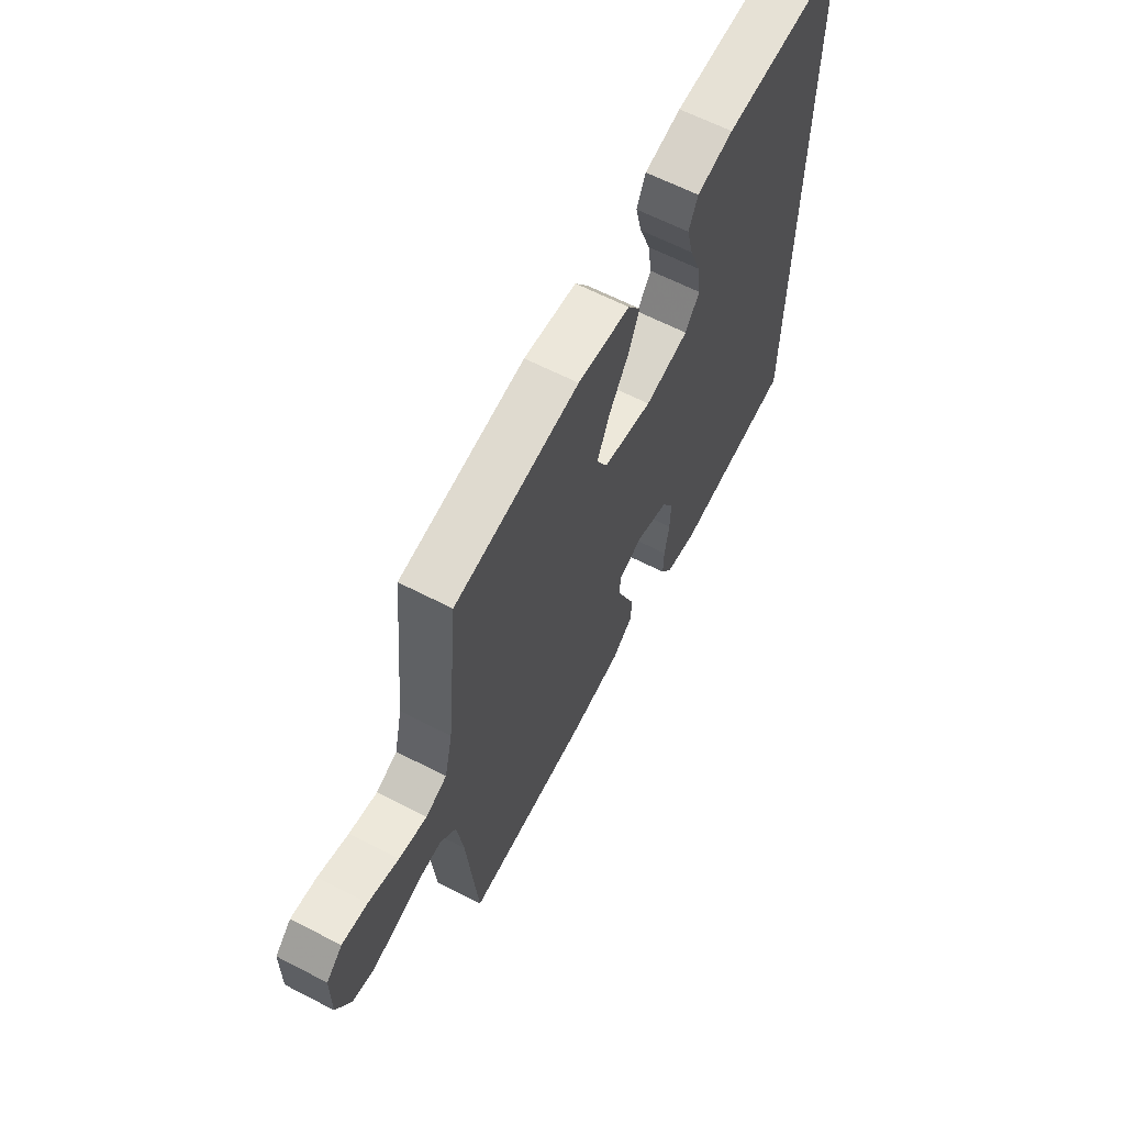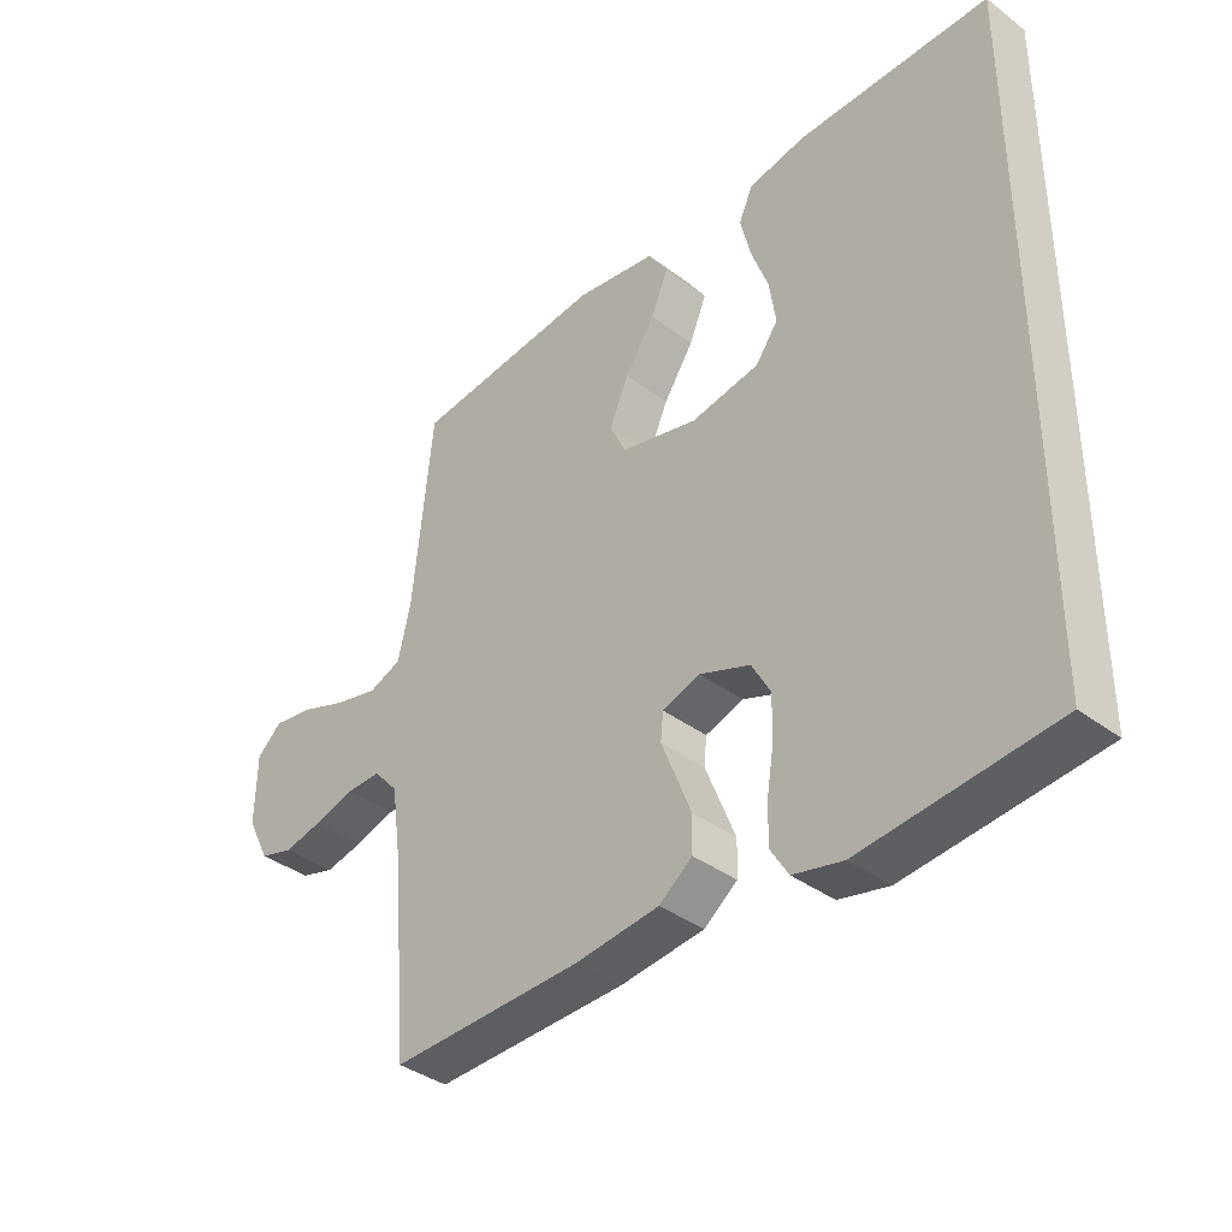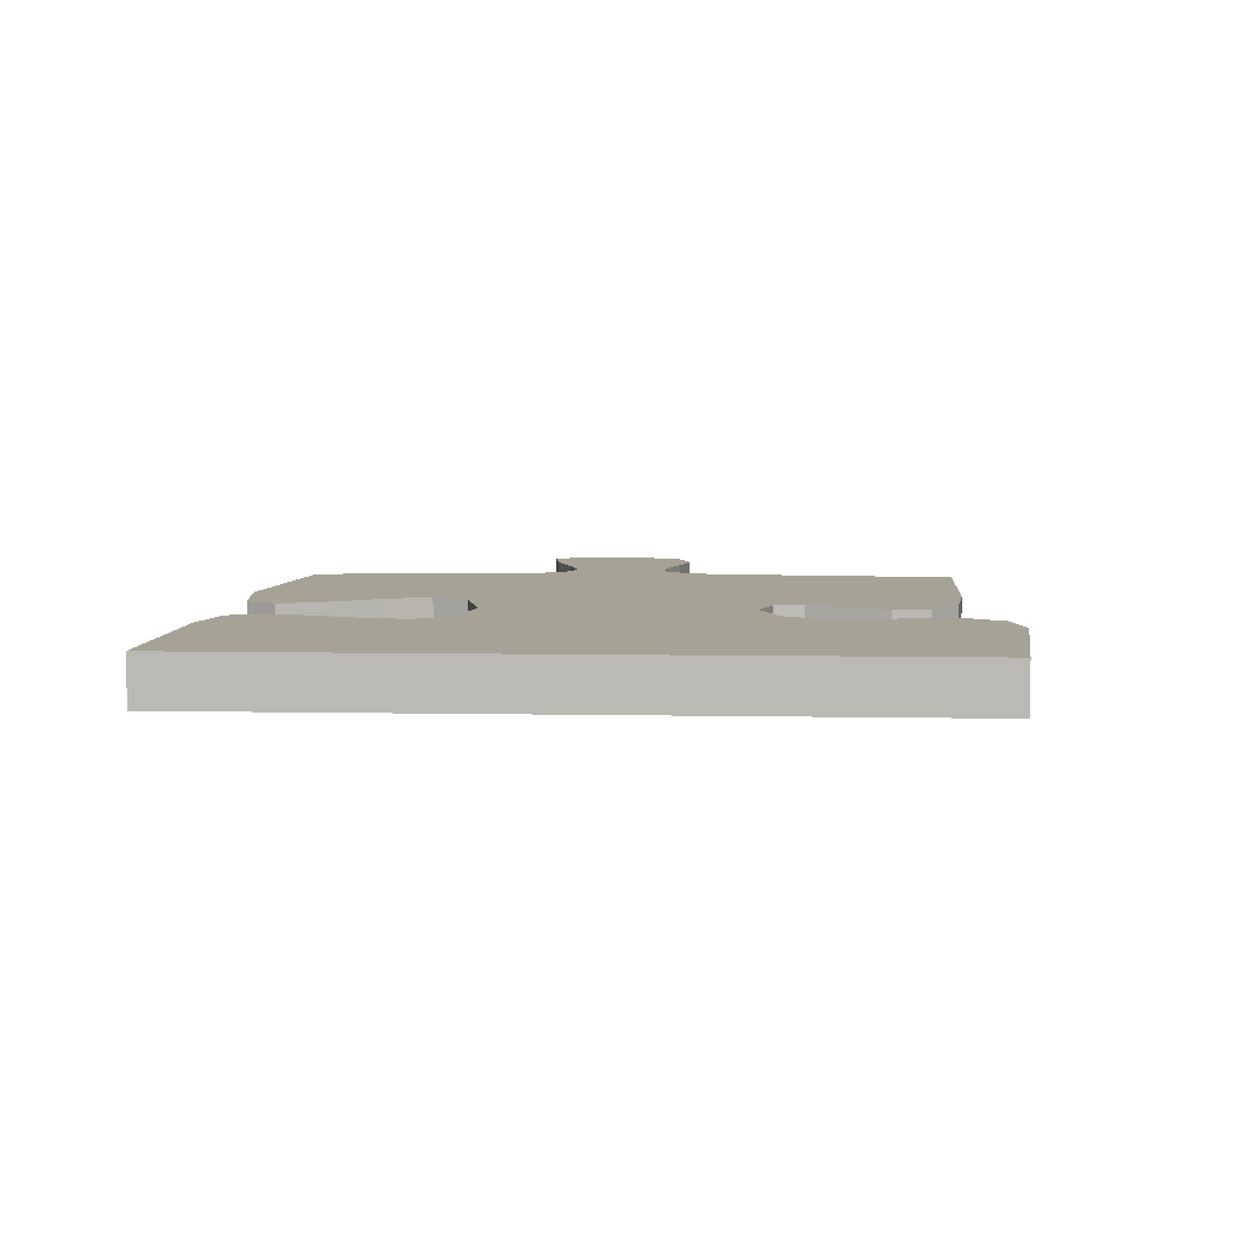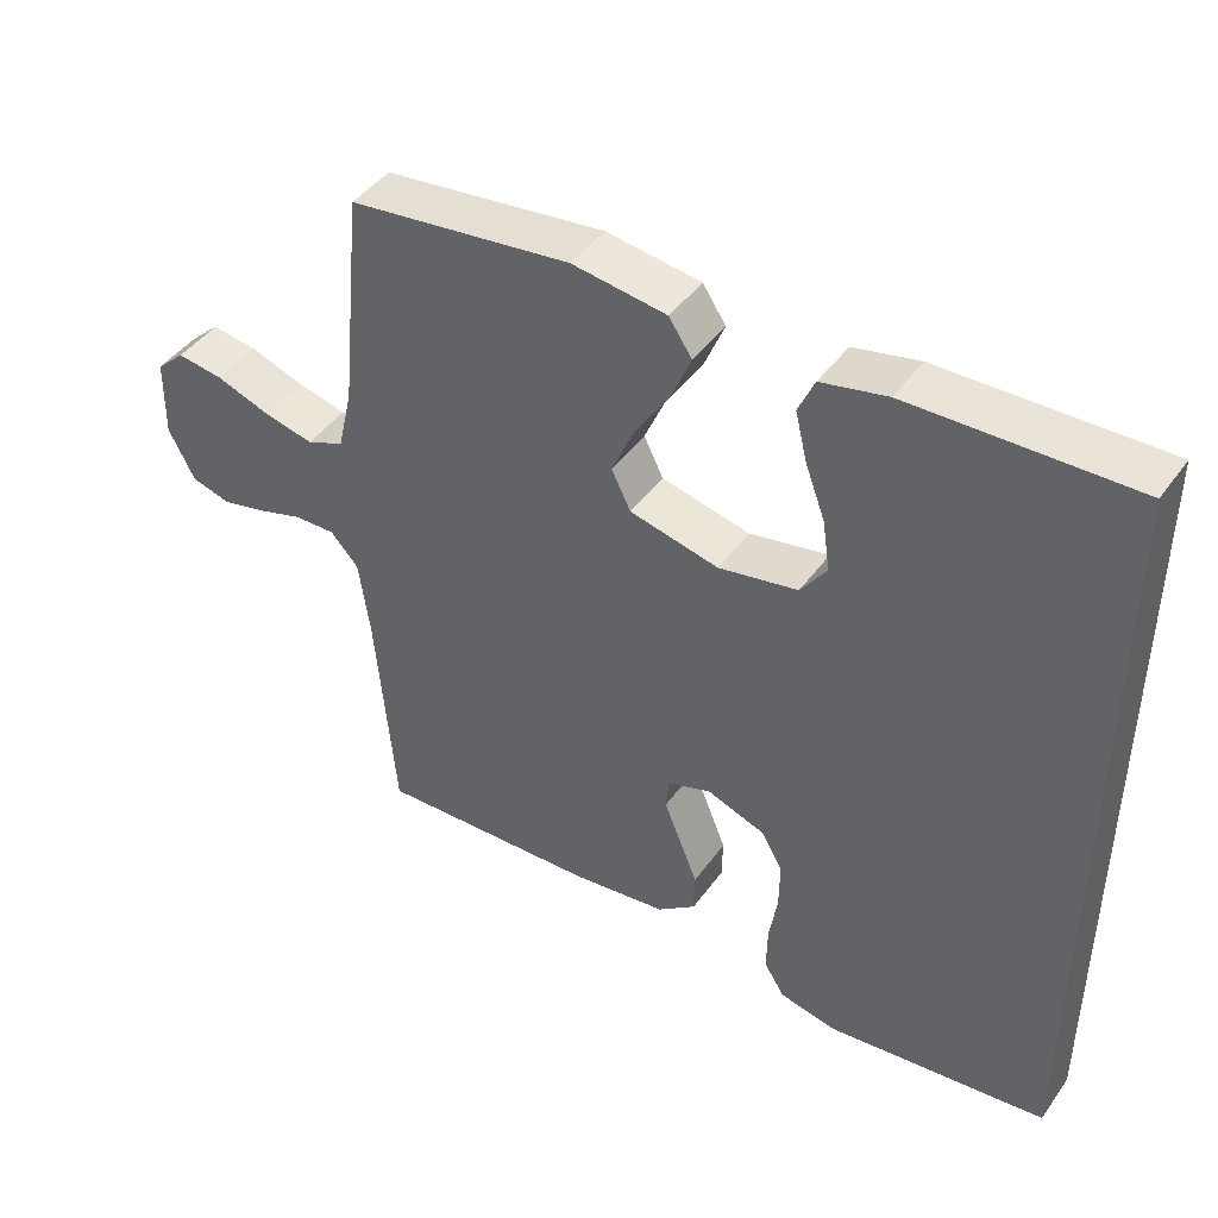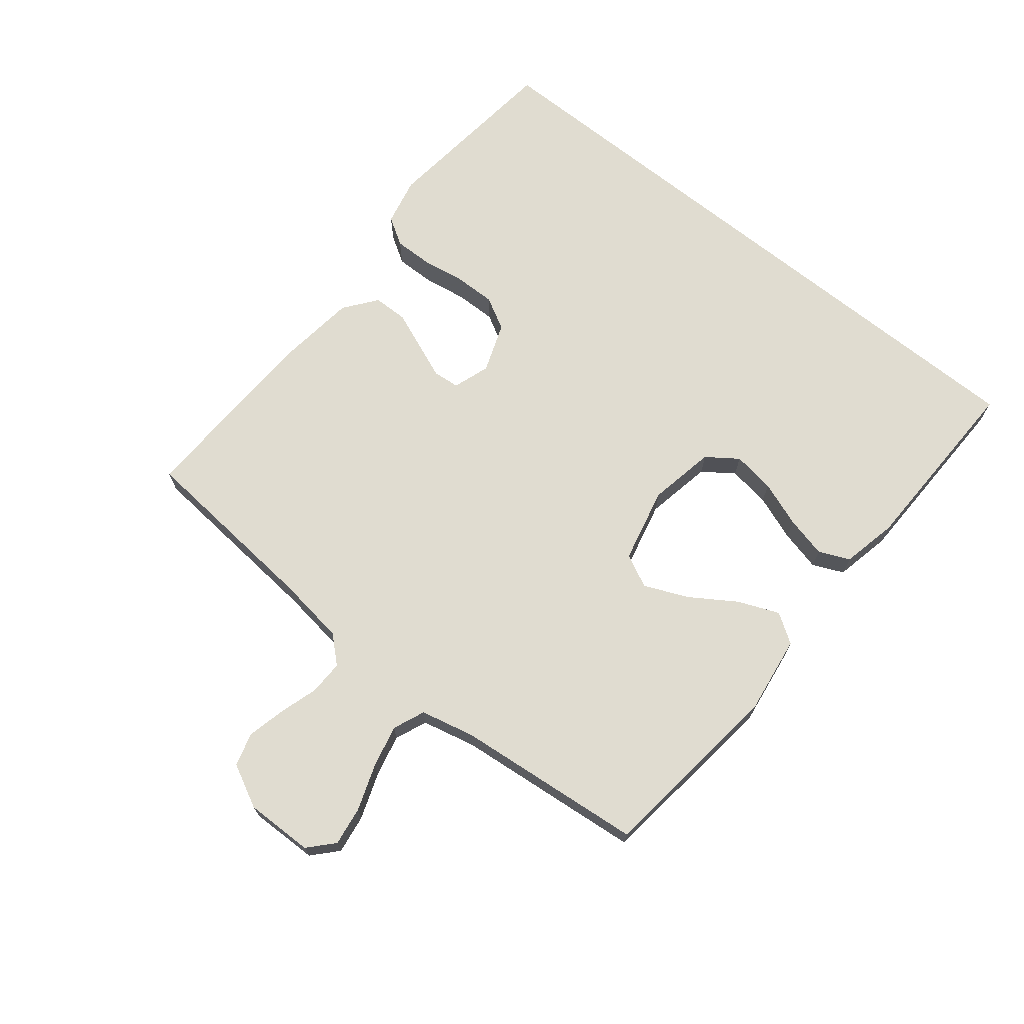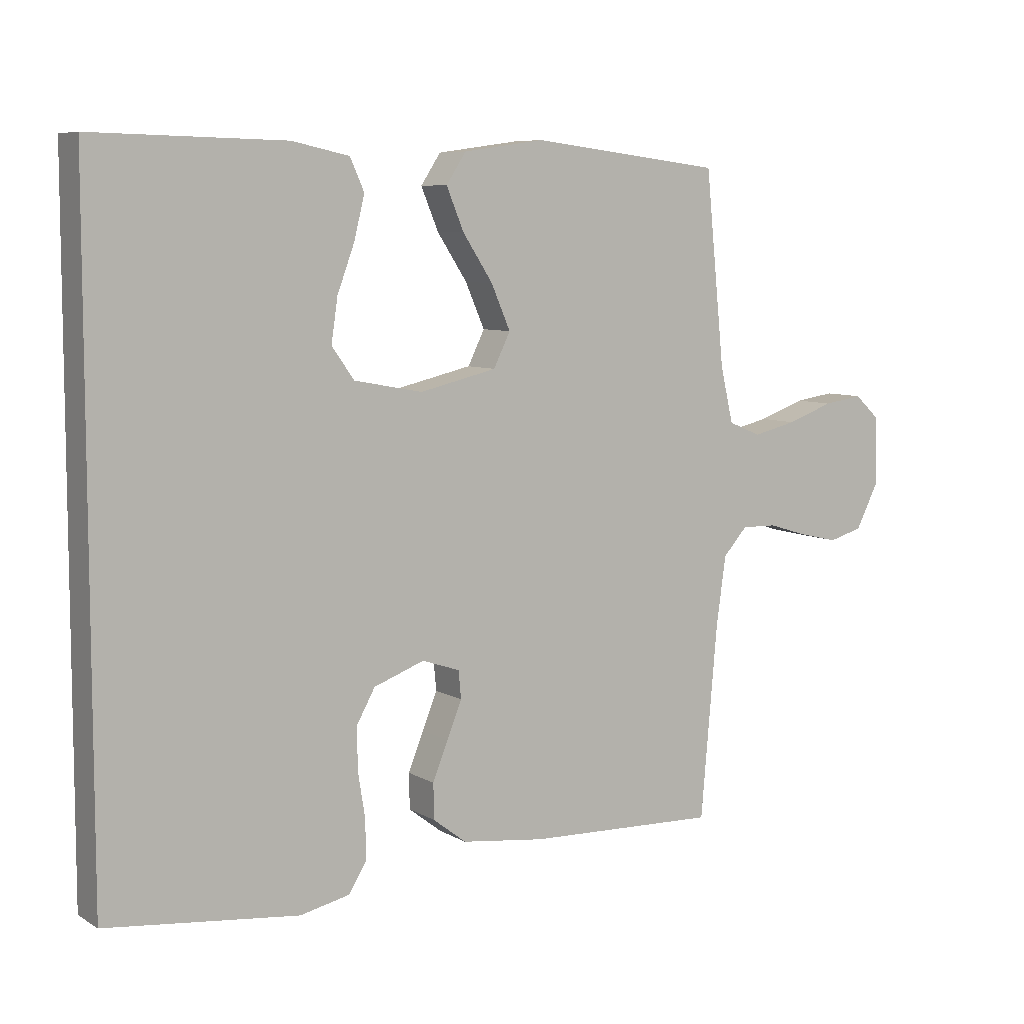
<metadata>
{"format":"obj","ext":"obj","renderer":"f3d","projection":"perspective","resolution":1024,"background":"white","views":[{"elev":63.5,"azim":-62.5,"up":"+Z"},{"elev":-37.6,"azim":46.1,"up":"+Z"},{"elev":6.3,"azim":93.3,"up":"+Y"},{"elev":44.0,"azim":33.2,"up":"+Z"},{"elev":69.7,"azim":-51.2,"up":"+Y"},{"elev":7.4,"azim":147.4,"up":"+Z"}]}
</metadata>
<code>
v 0.5 0.07 -0.506
v 0.2 0.07 -0.539
v 0.123 0.07 -0.522
v 0.095 0.07 -0.477
v 0.096 0.07 -0.415
v 0.107 0.07 -0.346
v 0.108 0.07 -0.28
v 0.079 0.07 -0.228
v 0 0.07 -0.199
v -0.059 0.07 -0.219
v -0.063 0.07 -0.262
v -0.04 0.07 -0.319
v -0.016 0.07 -0.379
v -0.017 0.07 -0.434
v -0.069 0.07 -0.474
v -0.2 0.07 -0.49
v -0.5 0.07 -0.5
v -0.526 0.07 -0.2
v -0.541 0.07 -0.092
v -0.579 0.07 -0.05
v -0.634 0.07 -0.051
v -0.696 0.07 -0.07
v -0.757 0.07 -0.084
v -0.81 0.07 -0.069
v -0.845 0.07 0
v -0.843 0.07 0.108
v -0.804 0.07 0.144
v -0.742 0.07 0.135
v -0.669 0.07 0.109
v -0.601 0.07 0.093
v -0.55 0.07 0.114
v -0.53 0.07 0.2
v -0.5 0.07 0.5
v -0.2 0.07 0.536
v -0.073 0.07 0.518
v -0.042 0.07 0.471
v -0.069 0.07 0.406
v -0.116 0.07 0.334
v -0.146 0.07 0.265
v -0.12 0.07 0.212
v 0 0.07 0.184
v 0.107 0.07 0.204
v 0.142 0.07 0.253
v 0.132 0.07 0.321
v 0.105 0.07 0.394
v 0.089 0.07 0.46
v 0.111 0.07 0.509
v 0.2 0.07 0.528
v 0.5 0.07 0.534
v 0.5 0 -0.506
v 0.2 0 -0.539
v 0.123 0 -0.522
v 0.095 0 -0.477
v 0.096 0 -0.415
v 0.107 0 -0.346
v 0.108 0 -0.28
v 0.079 0 -0.228
v 0 0 -0.199
v -0.059 0 -0.219
v -0.063 0 -0.262
v -0.04 0 -0.319
v -0.016 0 -0.379
v -0.017 0 -0.434
v -0.069 0 -0.474
v -0.2 0 -0.49
v -0.5 0 -0.5
v -0.526 0 -0.2
v -0.541 0 -0.092
v -0.579 0 -0.05
v -0.634 0 -0.051
v -0.696 0 -0.07
v -0.757 0 -0.084
v -0.81 0 -0.069
v -0.845 0 0
v -0.843 0 0.108
v -0.804 0 0.144
v -0.742 0 0.135
v -0.669 0 0.109
v -0.601 0 0.093
v -0.55 0 0.114
v -0.53 0 0.2
v -0.5 0 0.5
v -0.2 0 0.536
v -0.073 0 0.518
v -0.042 0 0.471
v -0.069 0 0.406
v -0.116 0 0.334
v -0.146 0 0.265
v -0.12 0 0.212
v 0 0 0.184
v 0.107 0 0.204
v 0.142 0 0.253
v 0.132 0 0.321
v 0.105 0 0.394
v 0.089 0 0.46
v 0.111 0 0.509
v 0.2 0 0.528
v 0.5 0 0.534
f 48 49 1
f 47 48 1
f 46 47 1
f 45 46 1
f 44 45 1
f 43 44 1
f 1 2 3
f 43 1 3
f 42 43 3
f 36 37 38
f 35 36 38
f 34 35 38
f 33 34 38
f 32 33 38
f 31 32 38 39
f 30 31 39 40
f 27 28 29
f 26 27 29
f 25 26 29
f 24 25 29
f 23 24 29
f 22 23 29
f 21 22 29
f 20 21 29 30
f 30 40 41
f 20 30 41
f 19 20 41
f 16 17 18
f 15 16 18
f 14 15 18
f 13 14 18
f 12 13 18
f 11 12 18
f 10 11 18 19
f 3 4 5 6
f 3 6 7
f 42 3 7
f 19 41 42
f 10 19 42
f 9 10 42
f 8 9 42
f 7 8 42
f 50 98 97
f 50 97 96
f 50 96 95
f 50 95 94
f 50 94 93
f 50 93 92
f 52 51 50
f 52 50 92
f 52 92 91
f 87 86 85
f 87 85 84
f 87 84 83
f 87 83 82
f 87 82 81
f 88 87 81 80
f 89 88 80 79
f 78 77 76
f 78 76 75
f 78 75 74
f 78 74 73
f 78 73 72
f 78 72 71
f 78 71 70
f 79 78 70 69
f 90 89 79
f 90 79 69
f 90 69 68
f 67 66 65
f 67 65 64
f 67 64 63
f 67 63 62
f 67 62 61
f 67 61 60
f 68 67 60 59
f 55 54 53 52
f 56 55 52
f 56 52 91
f 91 90 68
f 91 68 59
f 91 59 58
f 91 58 57
f 91 57 56
f 1 50 51 2
f 2 51 52 3
f 3 52 53 4
f 4 53 54 5
f 5 54 55 6
f 6 55 56 7
f 7 56 57 8
f 8 57 58 9
f 9 58 59 10
f 10 59 60 11
f 11 60 61 12
f 12 61 62 13
f 13 62 63 14
f 14 63 64 15
f 15 64 65 16
f 16 65 66 17
f 17 66 67 18
f 18 67 68 19
f 19 68 69 20
f 20 69 70 21
f 21 70 71 22
f 22 71 72 23
f 23 72 73 24
f 24 73 74 25
f 25 74 75 26
f 26 75 76 27
f 27 76 77 28
f 28 77 78 29
f 29 78 79 30
f 30 79 80 31
f 31 80 81 32
f 32 81 82 33
f 33 82 83 34
f 34 83 84 35
f 35 84 85 36
f 36 85 86 37
f 37 86 87 38
f 38 87 88 39
f 39 88 89 40
f 40 89 90 41
f 41 90 91 42
f 42 91 92 43
f 43 92 93 44
f 44 93 94 45
f 45 94 95 46
f 46 95 96 47
f 47 96 97 48
f 48 97 98 49
f 49 98 50 1

</code>
